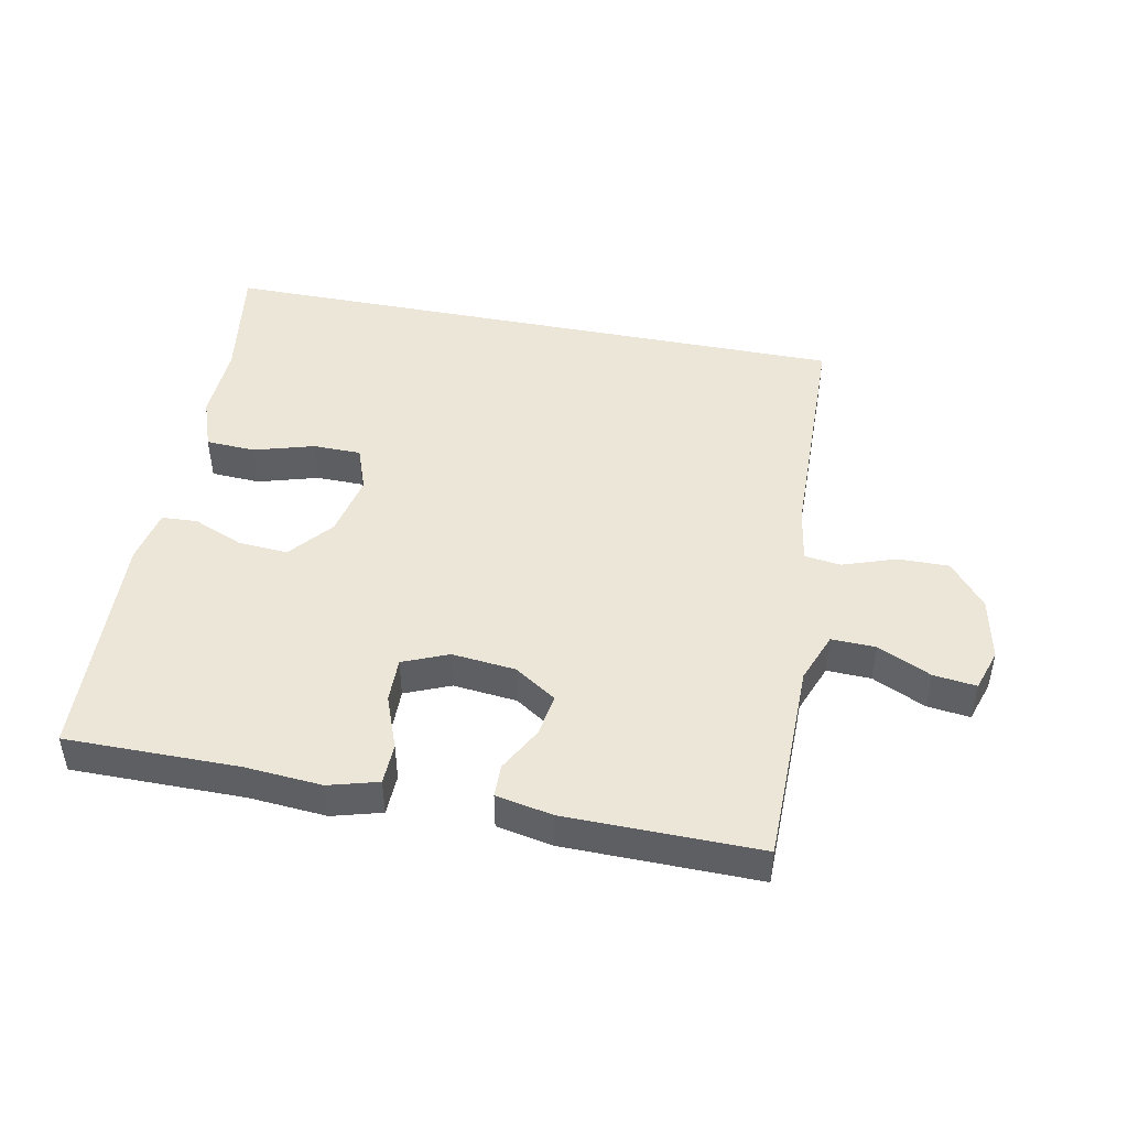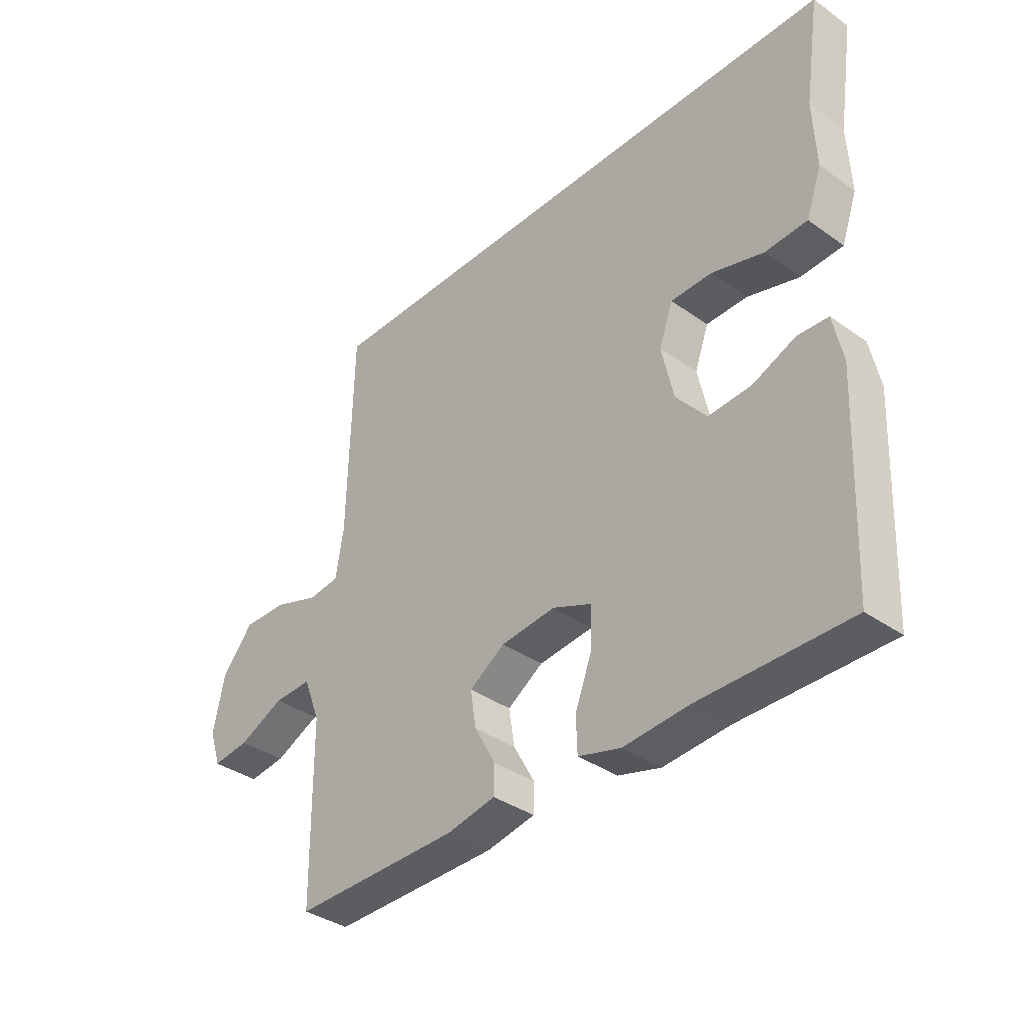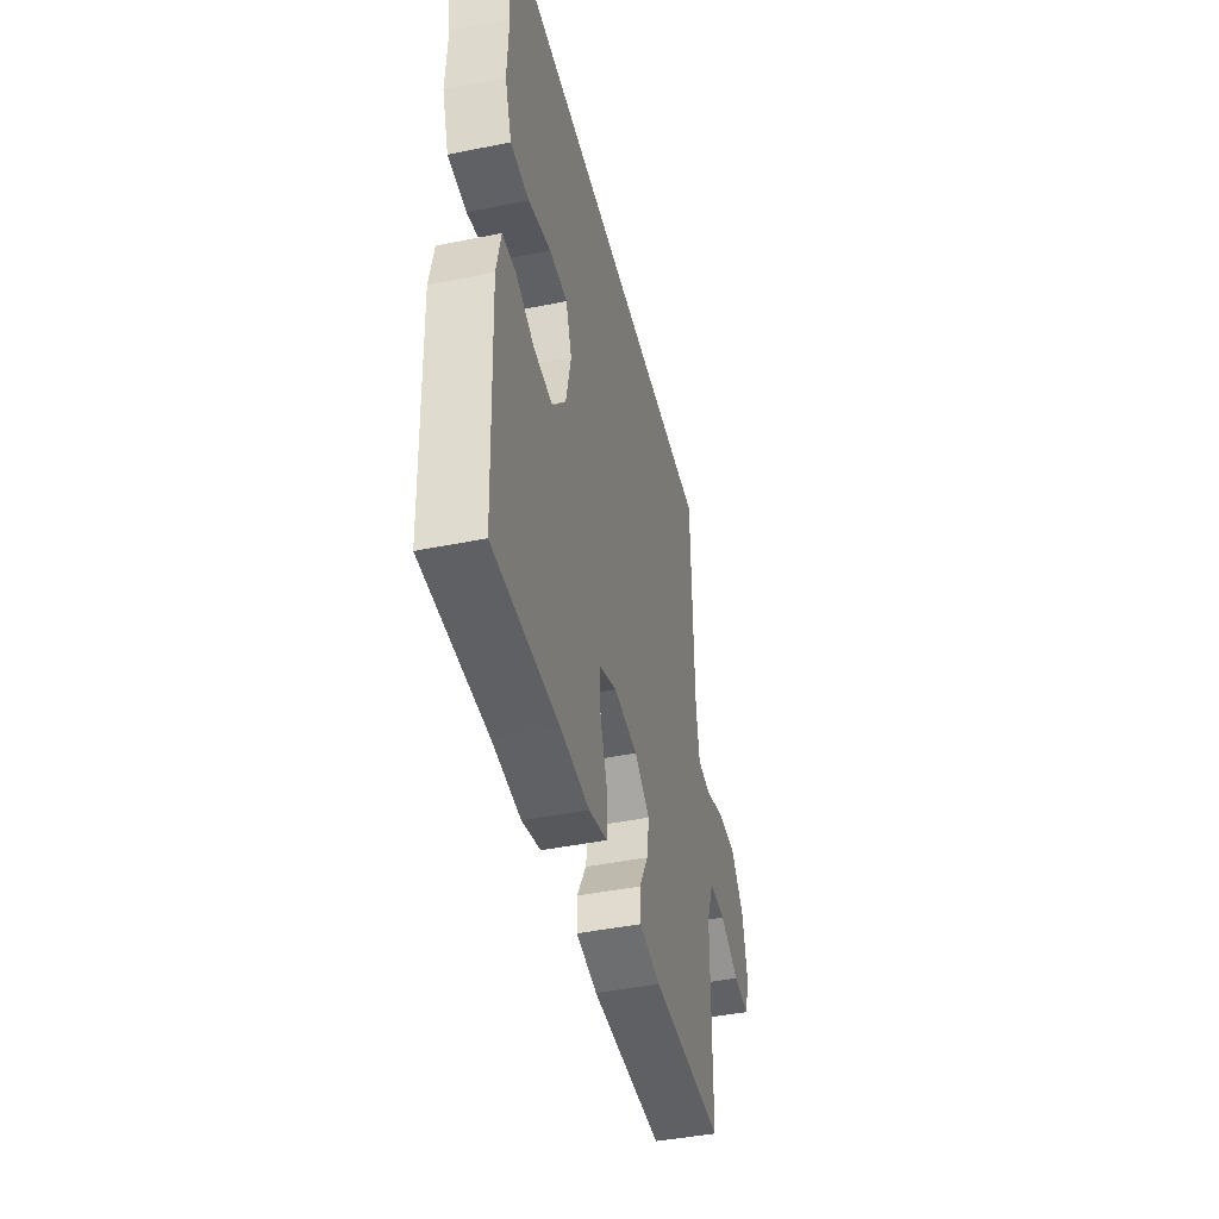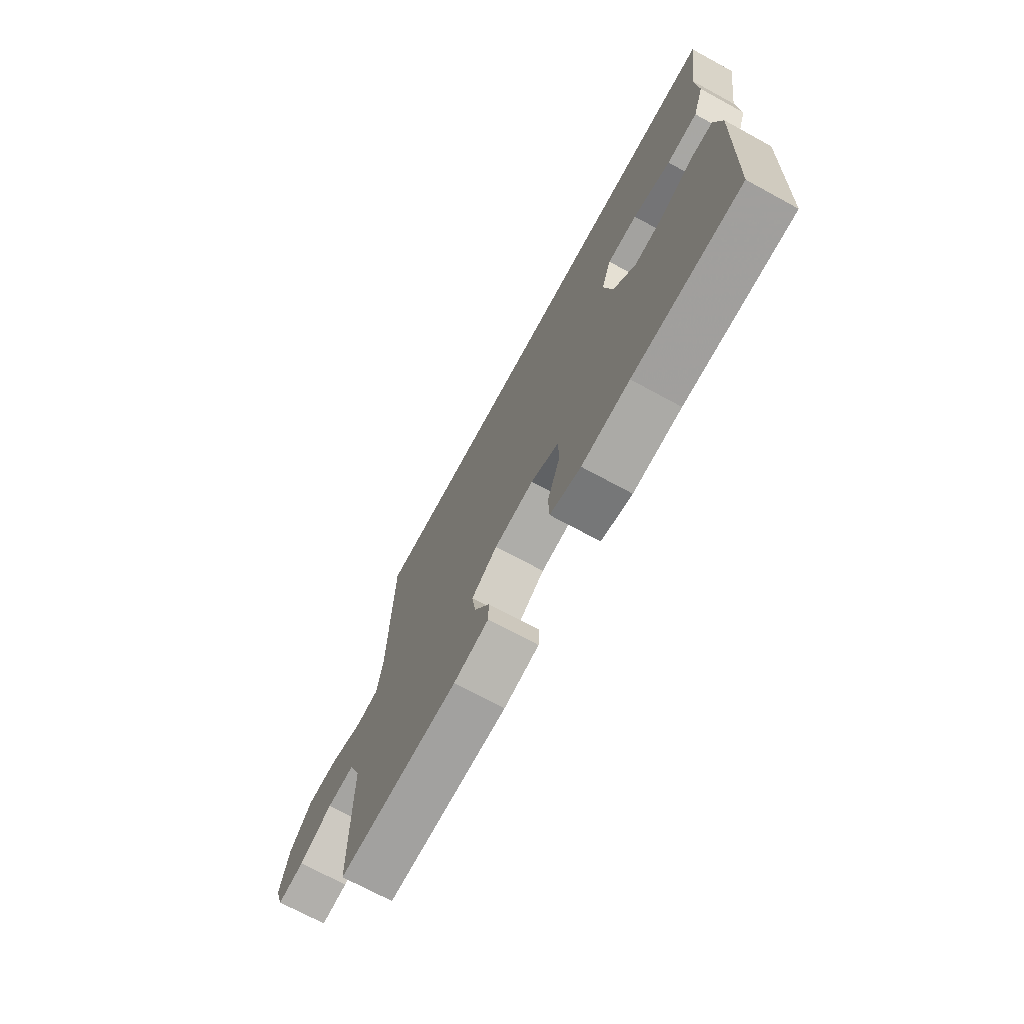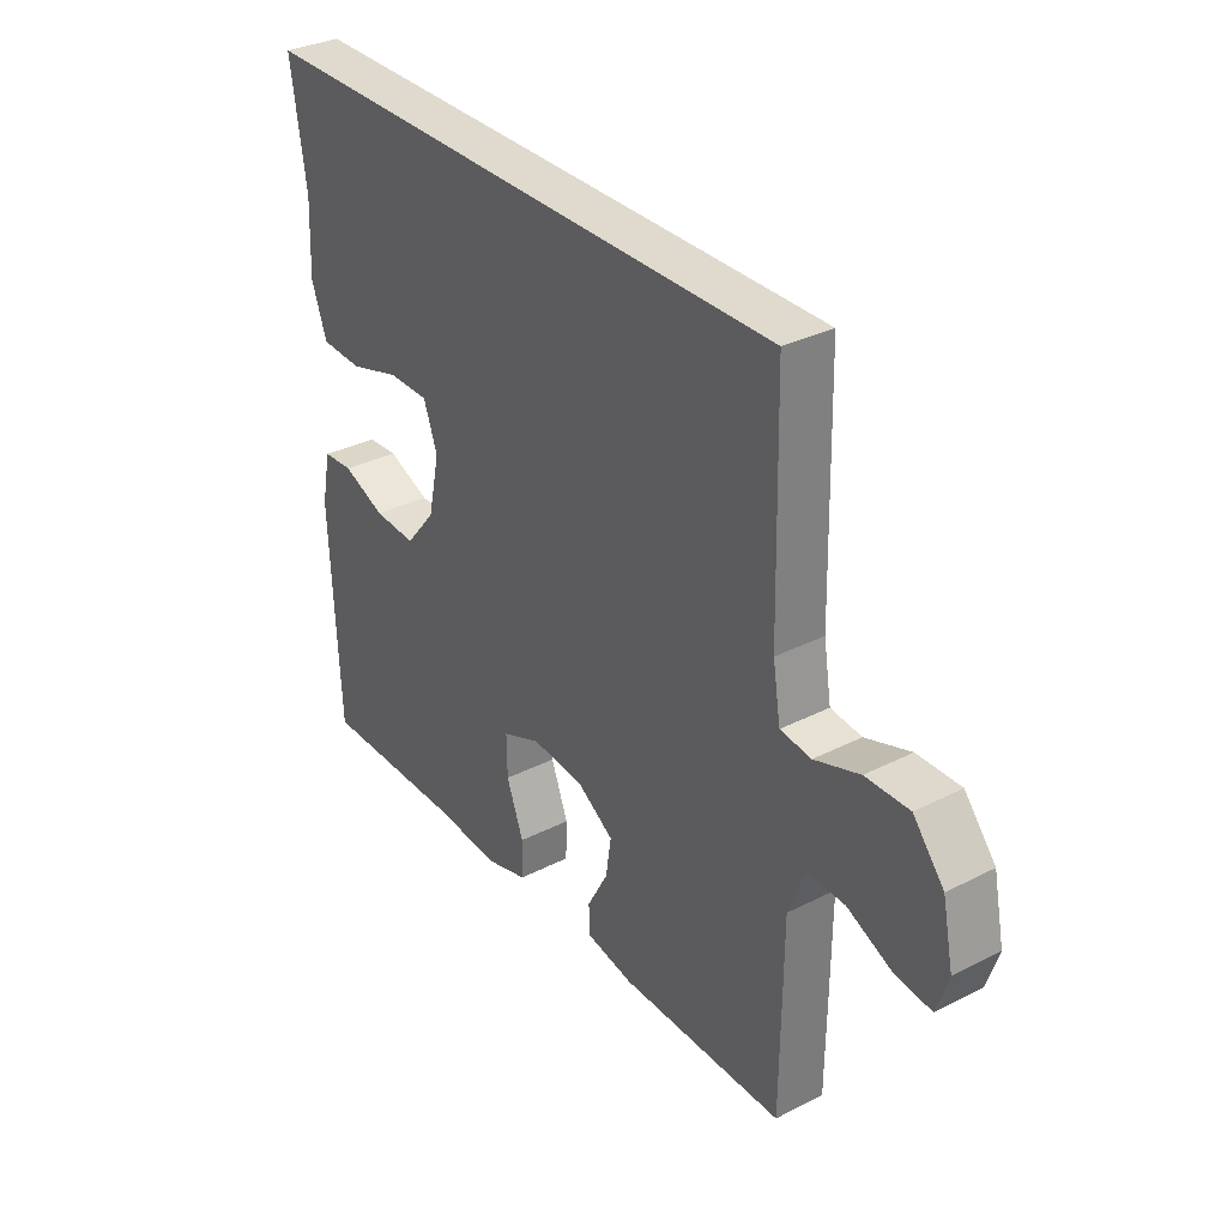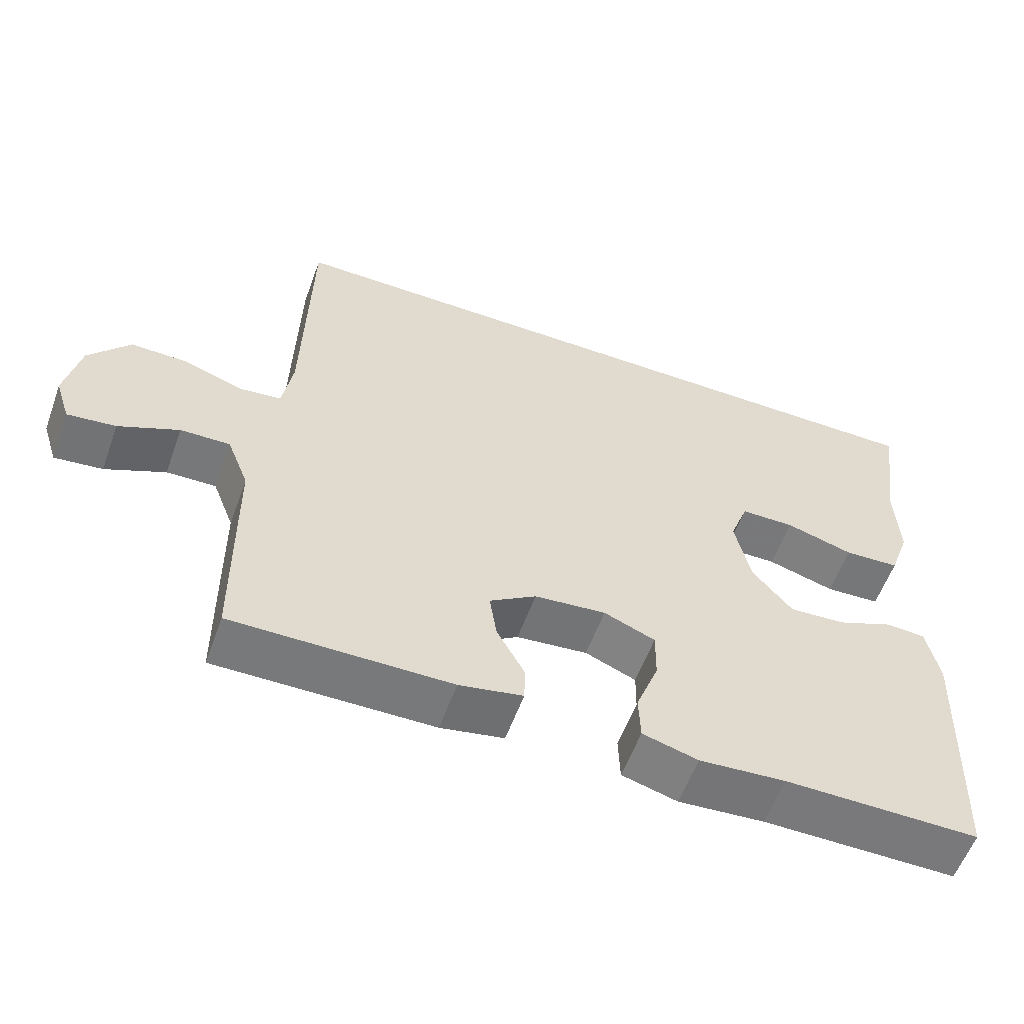
<metadata>
{"format":"obj","ext":"obj","renderer":"f3d","projection":"perspective","resolution":1024,"background":"white","views":[{"elev":46.5,"azim":-168.9,"up":"+Y"},{"elev":-36.7,"azim":47.4,"up":"+Z"},{"elev":-43.8,"azim":103.4,"up":"+Z"},{"elev":-71.7,"azim":61.5,"up":"+Z"},{"elev":32.7,"azim":-125.3,"up":"+Z"},{"elev":-57.8,"azim":-19.9,"up":"+Z"}]}
</metadata>
<code>
v 0.5 0.07 -0.5
v 0.234 0.07 -0.499
v 0.116 0.07 -0.508
v 0.04 0.07 -0.487
v 0.038 0.07 -0.424
v 0.069 0.07 -0.342
v 0.07 0.07 -0.273
v 0 0.07 -0.244
v -0.098 0.07 -0.254
v -0.162 0.07 -0.296
v -0.152 0.07 -0.361
v -0.114 0.07 -0.43
v -0.115 0.07 -0.48
v -0.202 0.07 -0.497
v -0.5 0.07 -0.5
v -0.502 0.07 -0.311
v -0.503 0.07 -0.187
v -0.533 0.07 -0.11
v -0.601 0.07 -0.112
v -0.683 0.07 -0.15
v -0.749 0.07 -0.158
v -0.77 0.07 -0.094
v -0.75 0.07 0.003
v -0.694 0.07 0.071
v -0.615 0.07 0.07
v -0.533 0.07 0.042
v -0.477 0.07 0.049
v -0.463 0.07 0.135
v -0.455 0.07 0.5
v 0.533 0.07 0.5
v 0.505 0.07 0.315
v 0.51 0.07 0.196
v 0.482 0.07 0.117
v 0.406 0.07 0.113
v 0.313 0.07 0.14
v 0.239 0.07 0.139
v 0.214 0.07 0.07
v 0.235 0.07 -0.027
v 0.29 0.07 -0.093
v 0.367 0.07 -0.088
v 0.444 0.07 -0.056
v 0.499 0.07 -0.059
v 0.516 0.07 -0.142
v 0.5 0 -0.5
v 0.234 0 -0.499
v 0.116 0 -0.508
v 0.04 0 -0.487
v 0.038 0 -0.424
v 0.069 0 -0.342
v 0.07 0 -0.273
v 0 0 -0.244
v -0.098 0 -0.254
v -0.162 0 -0.296
v -0.152 0 -0.361
v -0.114 0 -0.43
v -0.115 0 -0.48
v -0.202 0 -0.497
v -0.5 0 -0.5
v -0.502 0 -0.311
v -0.503 0 -0.187
v -0.533 0 -0.11
v -0.601 0 -0.112
v -0.683 0 -0.15
v -0.749 0 -0.158
v -0.77 0 -0.094
v -0.75 0 0.003
v -0.694 0 0.071
v -0.615 0 0.07
v -0.533 0 0.042
v -0.477 0 0.049
v -0.463 0 0.135
v -0.455 0 0.5
v 0.533 0 0.5
v 0.505 0 0.315
v 0.51 0 0.196
v 0.482 0 0.117
v 0.406 0 0.113
v 0.313 0 0.14
v 0.239 0 0.139
v 0.214 0 0.07
v 0.235 0 -0.027
v 0.29 0 -0.093
v 0.367 0 -0.088
v 0.444 0 -0.056
v 0.499 0 -0.059
v 0.516 0 -0.142
f 40 41 42 43
f 39 40 43 1
f 38 39 1 2
f 37 38 2 3
f 32 33 34 35
f 31 32 35 36
f 28 29 30 31
f 27 28 31 36
f 23 24 25 26
f 23 26 27
f 19 20 21 22
f 18 19 22 23
f 14 15 16 17
f 14 17 18
f 11 12 13 14
f 10 11 14 18
f 9 10 18 23
f 3 4 5 6
f 37 3 6 7
f 36 37 7 8
f 23 27 36
f 8 9 23 36
f 86 85 84 83
f 44 86 83 82
f 45 44 82 81
f 46 45 81 80
f 78 77 76 75
f 79 78 75 74
f 74 73 72 71
f 79 74 71 70
f 69 68 67 66
f 70 69 66
f 65 64 63 62
f 66 65 62 61
f 60 59 58 57
f 61 60 57
f 57 56 55 54
f 61 57 54 53
f 66 61 53 52
f 49 48 47 46
f 50 49 46 80
f 51 50 80 79
f 79 70 66
f 79 66 52 51
f 1 44 45 2
f 2 45 46 3
f 3 46 47 4
f 4 47 48 5
f 5 48 49 6
f 6 49 50 7
f 7 50 51 8
f 8 51 52 9
f 9 52 53 10
f 10 53 54 11
f 11 54 55 12
f 12 55 56 13
f 13 56 57 14
f 14 57 58 15
f 15 58 59 16
f 16 59 60 17
f 17 60 61 18
f 18 61 62 19
f 19 62 63 20
f 20 63 64 21
f 21 64 65 22
f 22 65 66 23
f 23 66 67 24
f 24 67 68 25
f 25 68 69 26
f 26 69 70 27
f 27 70 71 28
f 28 71 72 29
f 29 72 73 30
f 30 73 74 31
f 31 74 75 32
f 32 75 76 33
f 33 76 77 34
f 34 77 78 35
f 35 78 79 36
f 36 79 80 37
f 37 80 81 38
f 38 81 82 39
f 39 82 83 40
f 40 83 84 41
f 41 84 85 42
f 42 85 86 43
f 43 86 44 1

</code>
